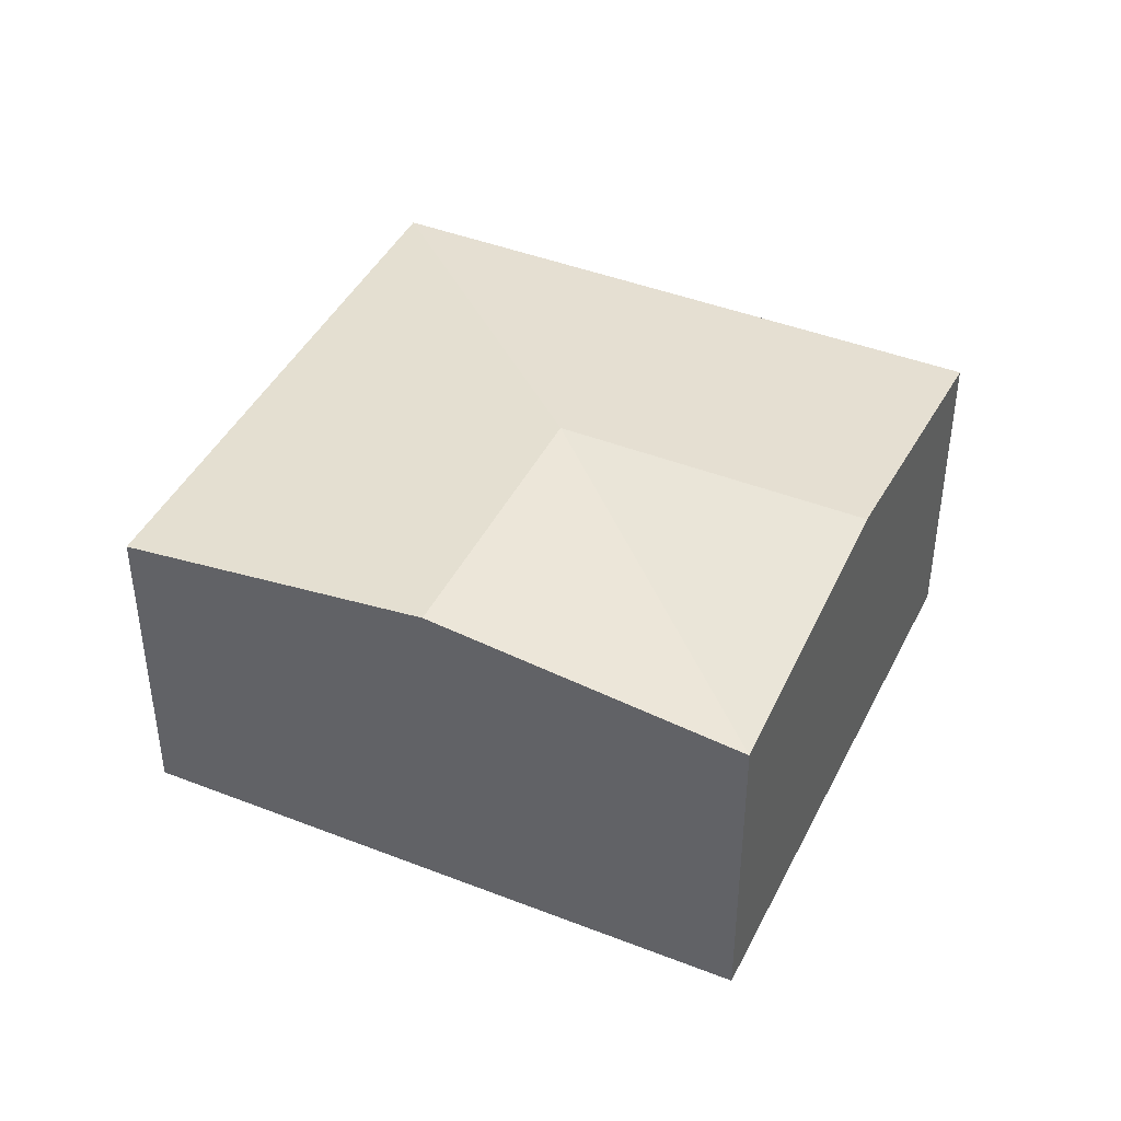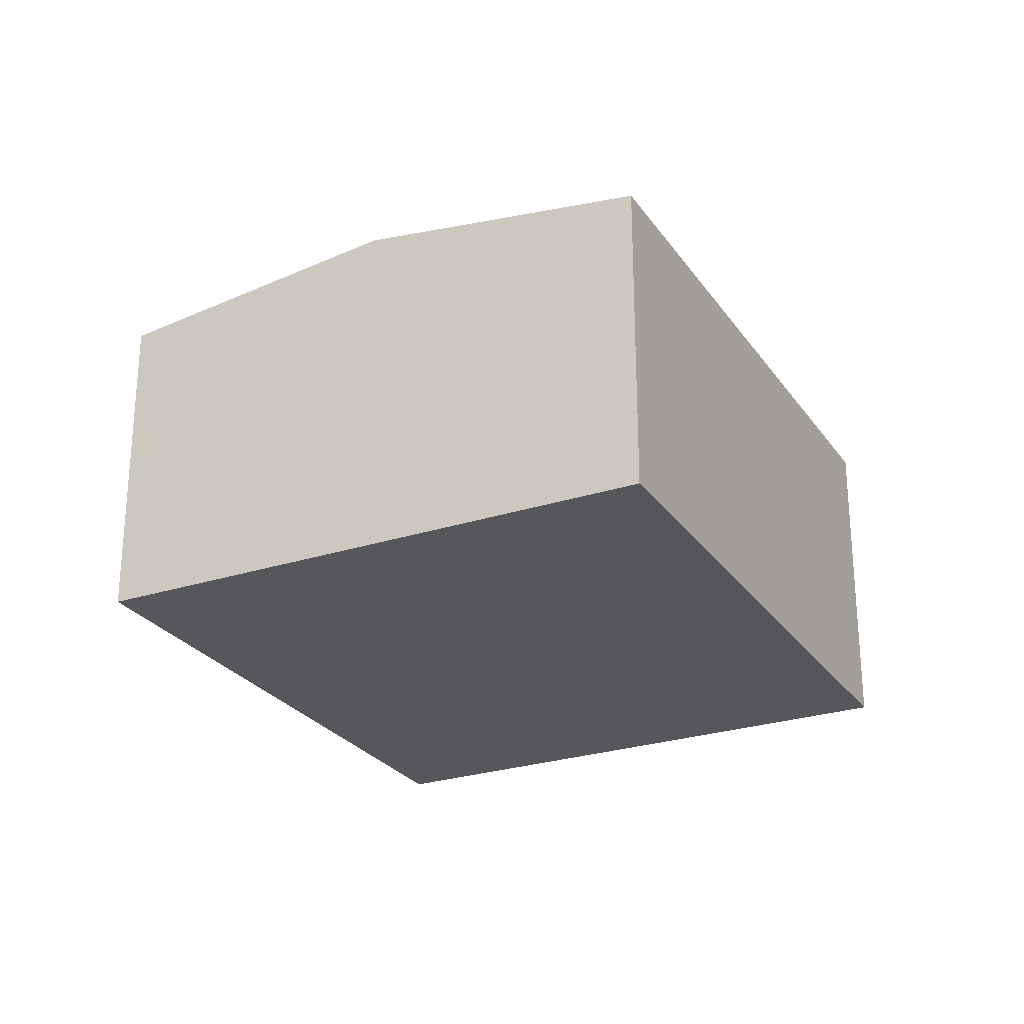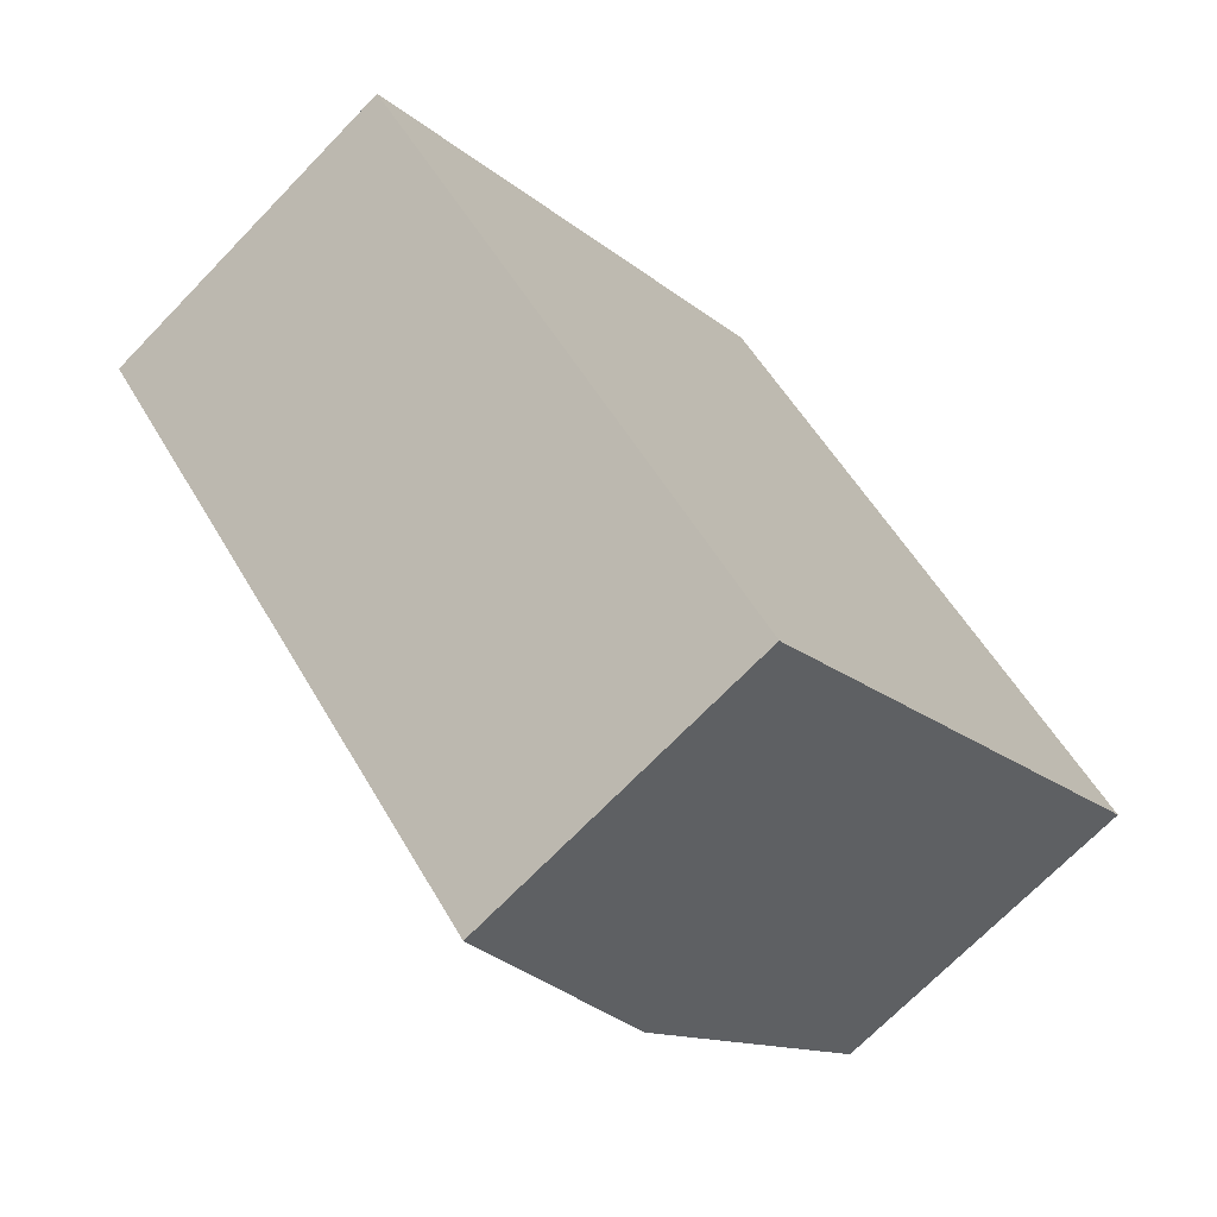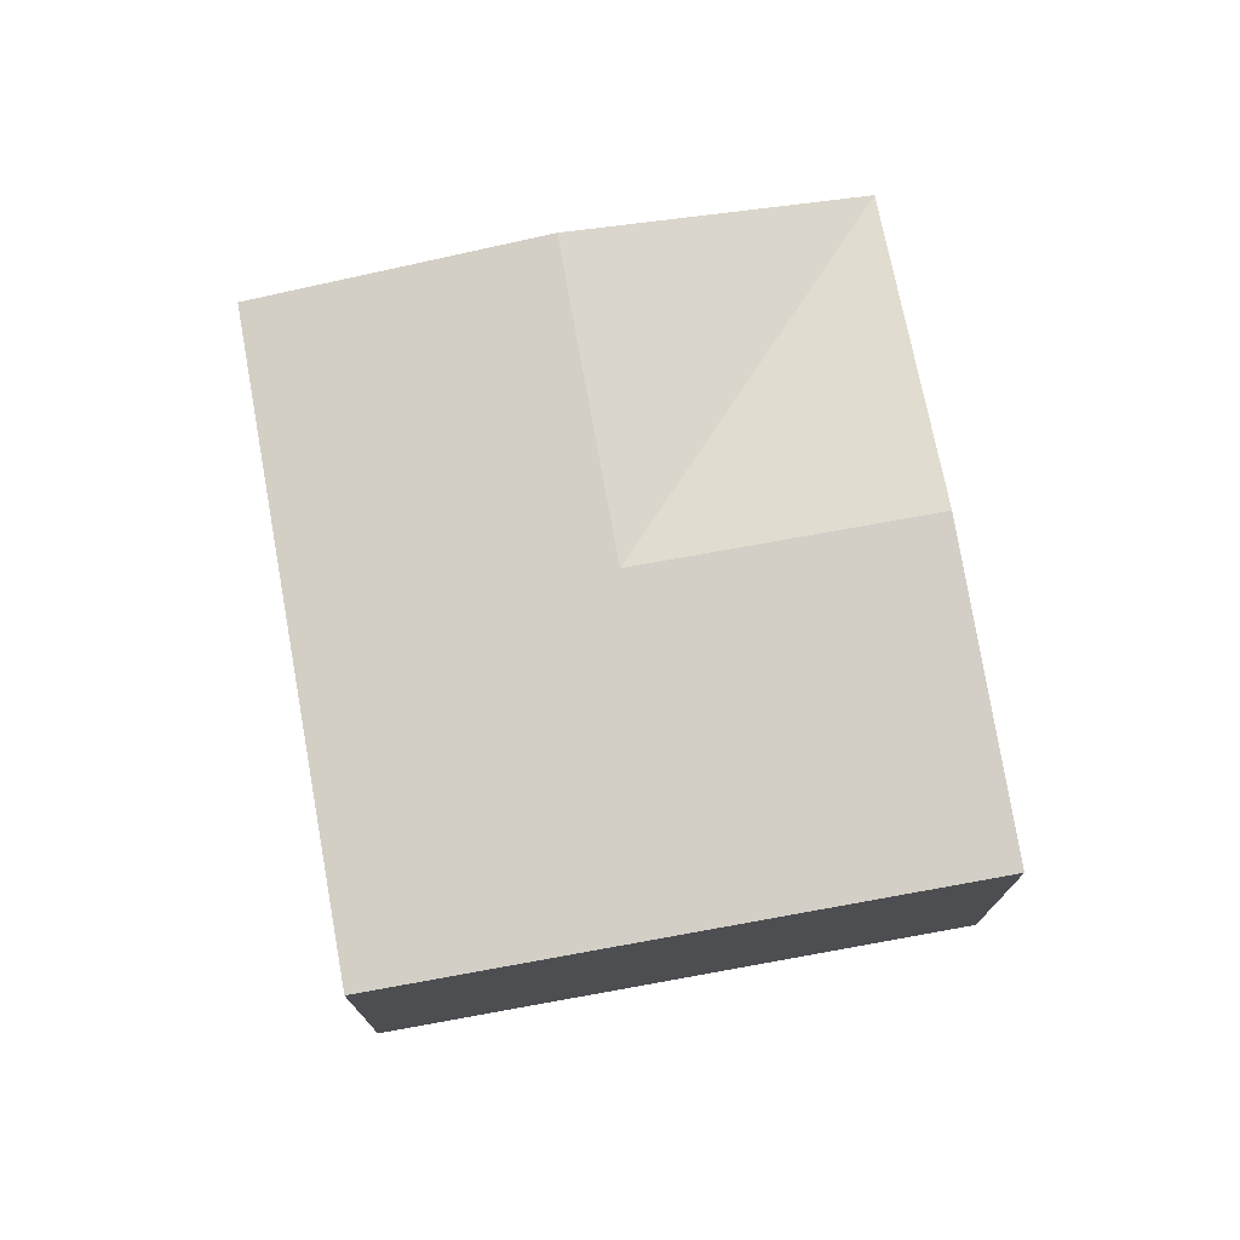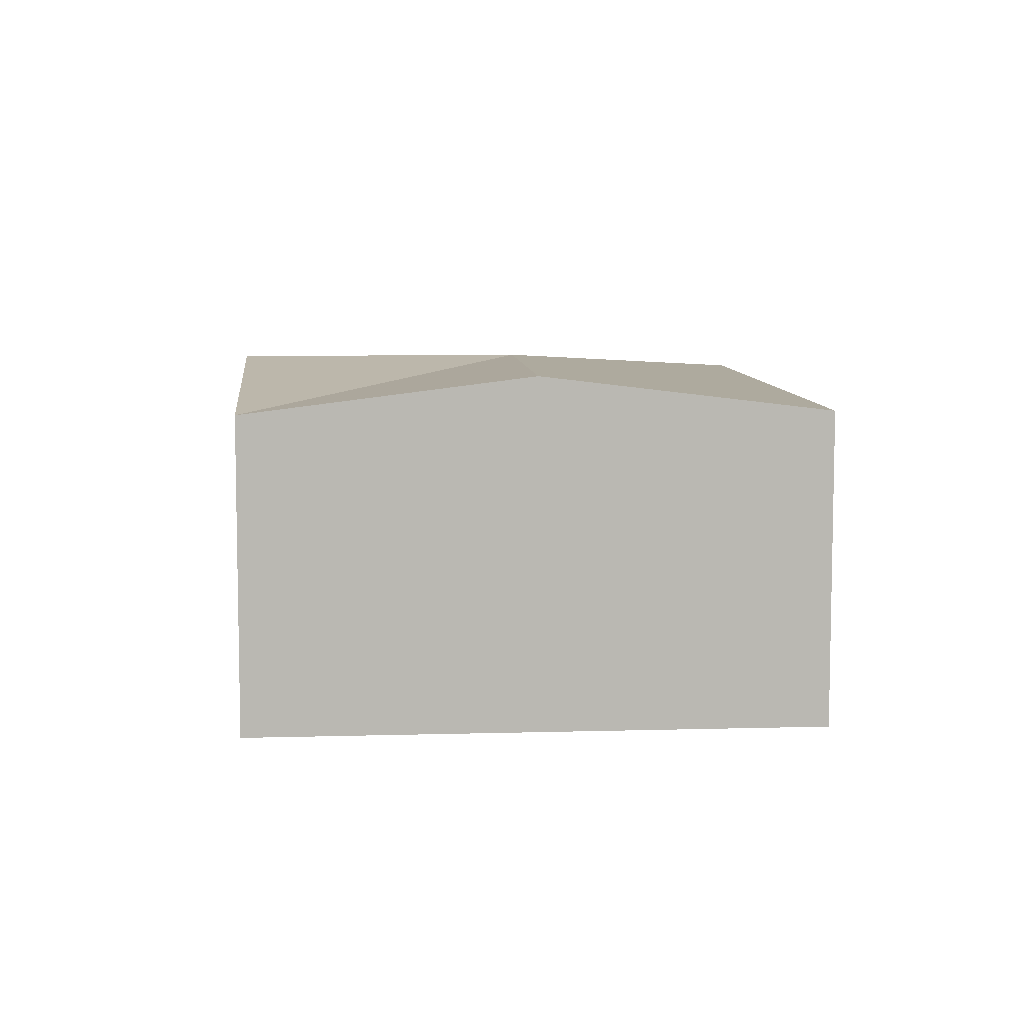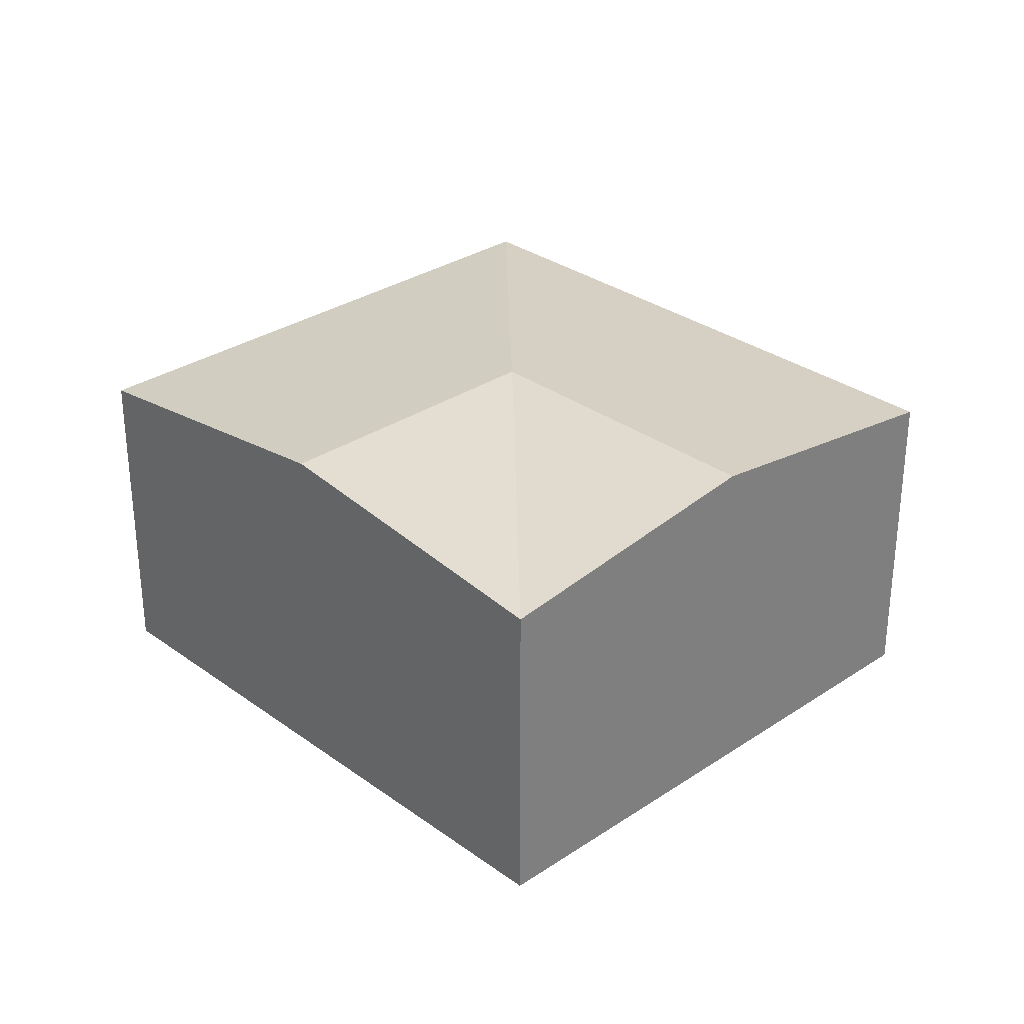
<metadata>
{"format":"obj","ext":"obj","renderer":"f3d","projection":"perspective","resolution":1024,"background":"white","views":[{"elev":42.9,"azim":73.2,"up":"+Y"},{"elev":-26.4,"azim":165.3,"up":"+Y"},{"elev":-70.1,"azim":-44.0,"up":"+Z"},{"elev":75.4,"azim":-52.0,"up":"+Y"},{"elev":7.9,"azim":133.6,"up":"+Y"},{"elev":30.7,"azim":94.4,"up":"+Y"}]}
</metadata>
<code>
v  3.089 2.543 -0.295
v  4.662 2.543 1.109
v  6.177 2.285 -0.589
v  3.146 2.284 2.807
v  0 2.285 1.399e-16
v  4.605 2.543 -1.992
v  3.032 2.285 -3.396
v  3.146 -1.719e-16 2.807
v  4.662 -6.791e-17 1.109
v  6.177 3.607e-17 -0.589
v  4.605 1.22e-16 -1.992
v  3.032 2.079e-16 -3.396
v  0 0 0
g defaultobject
f 1 2 3
f 1 4 2
f 4 1 5
f 1 3 6
f 7 1 6
f 1 7 5
f 8 2 4
f 2 8 3
f 3 8 9
f 3 9 10
f 10 6 3
f 6 10 7
f 7 10 11
f 7 11 12
f 12 5 7
f 5 12 13
f 13 4 5
f 4 13 8
f 9 11 10
f 11 9 8
f 11 8 12
f 12 8 13

</code>
